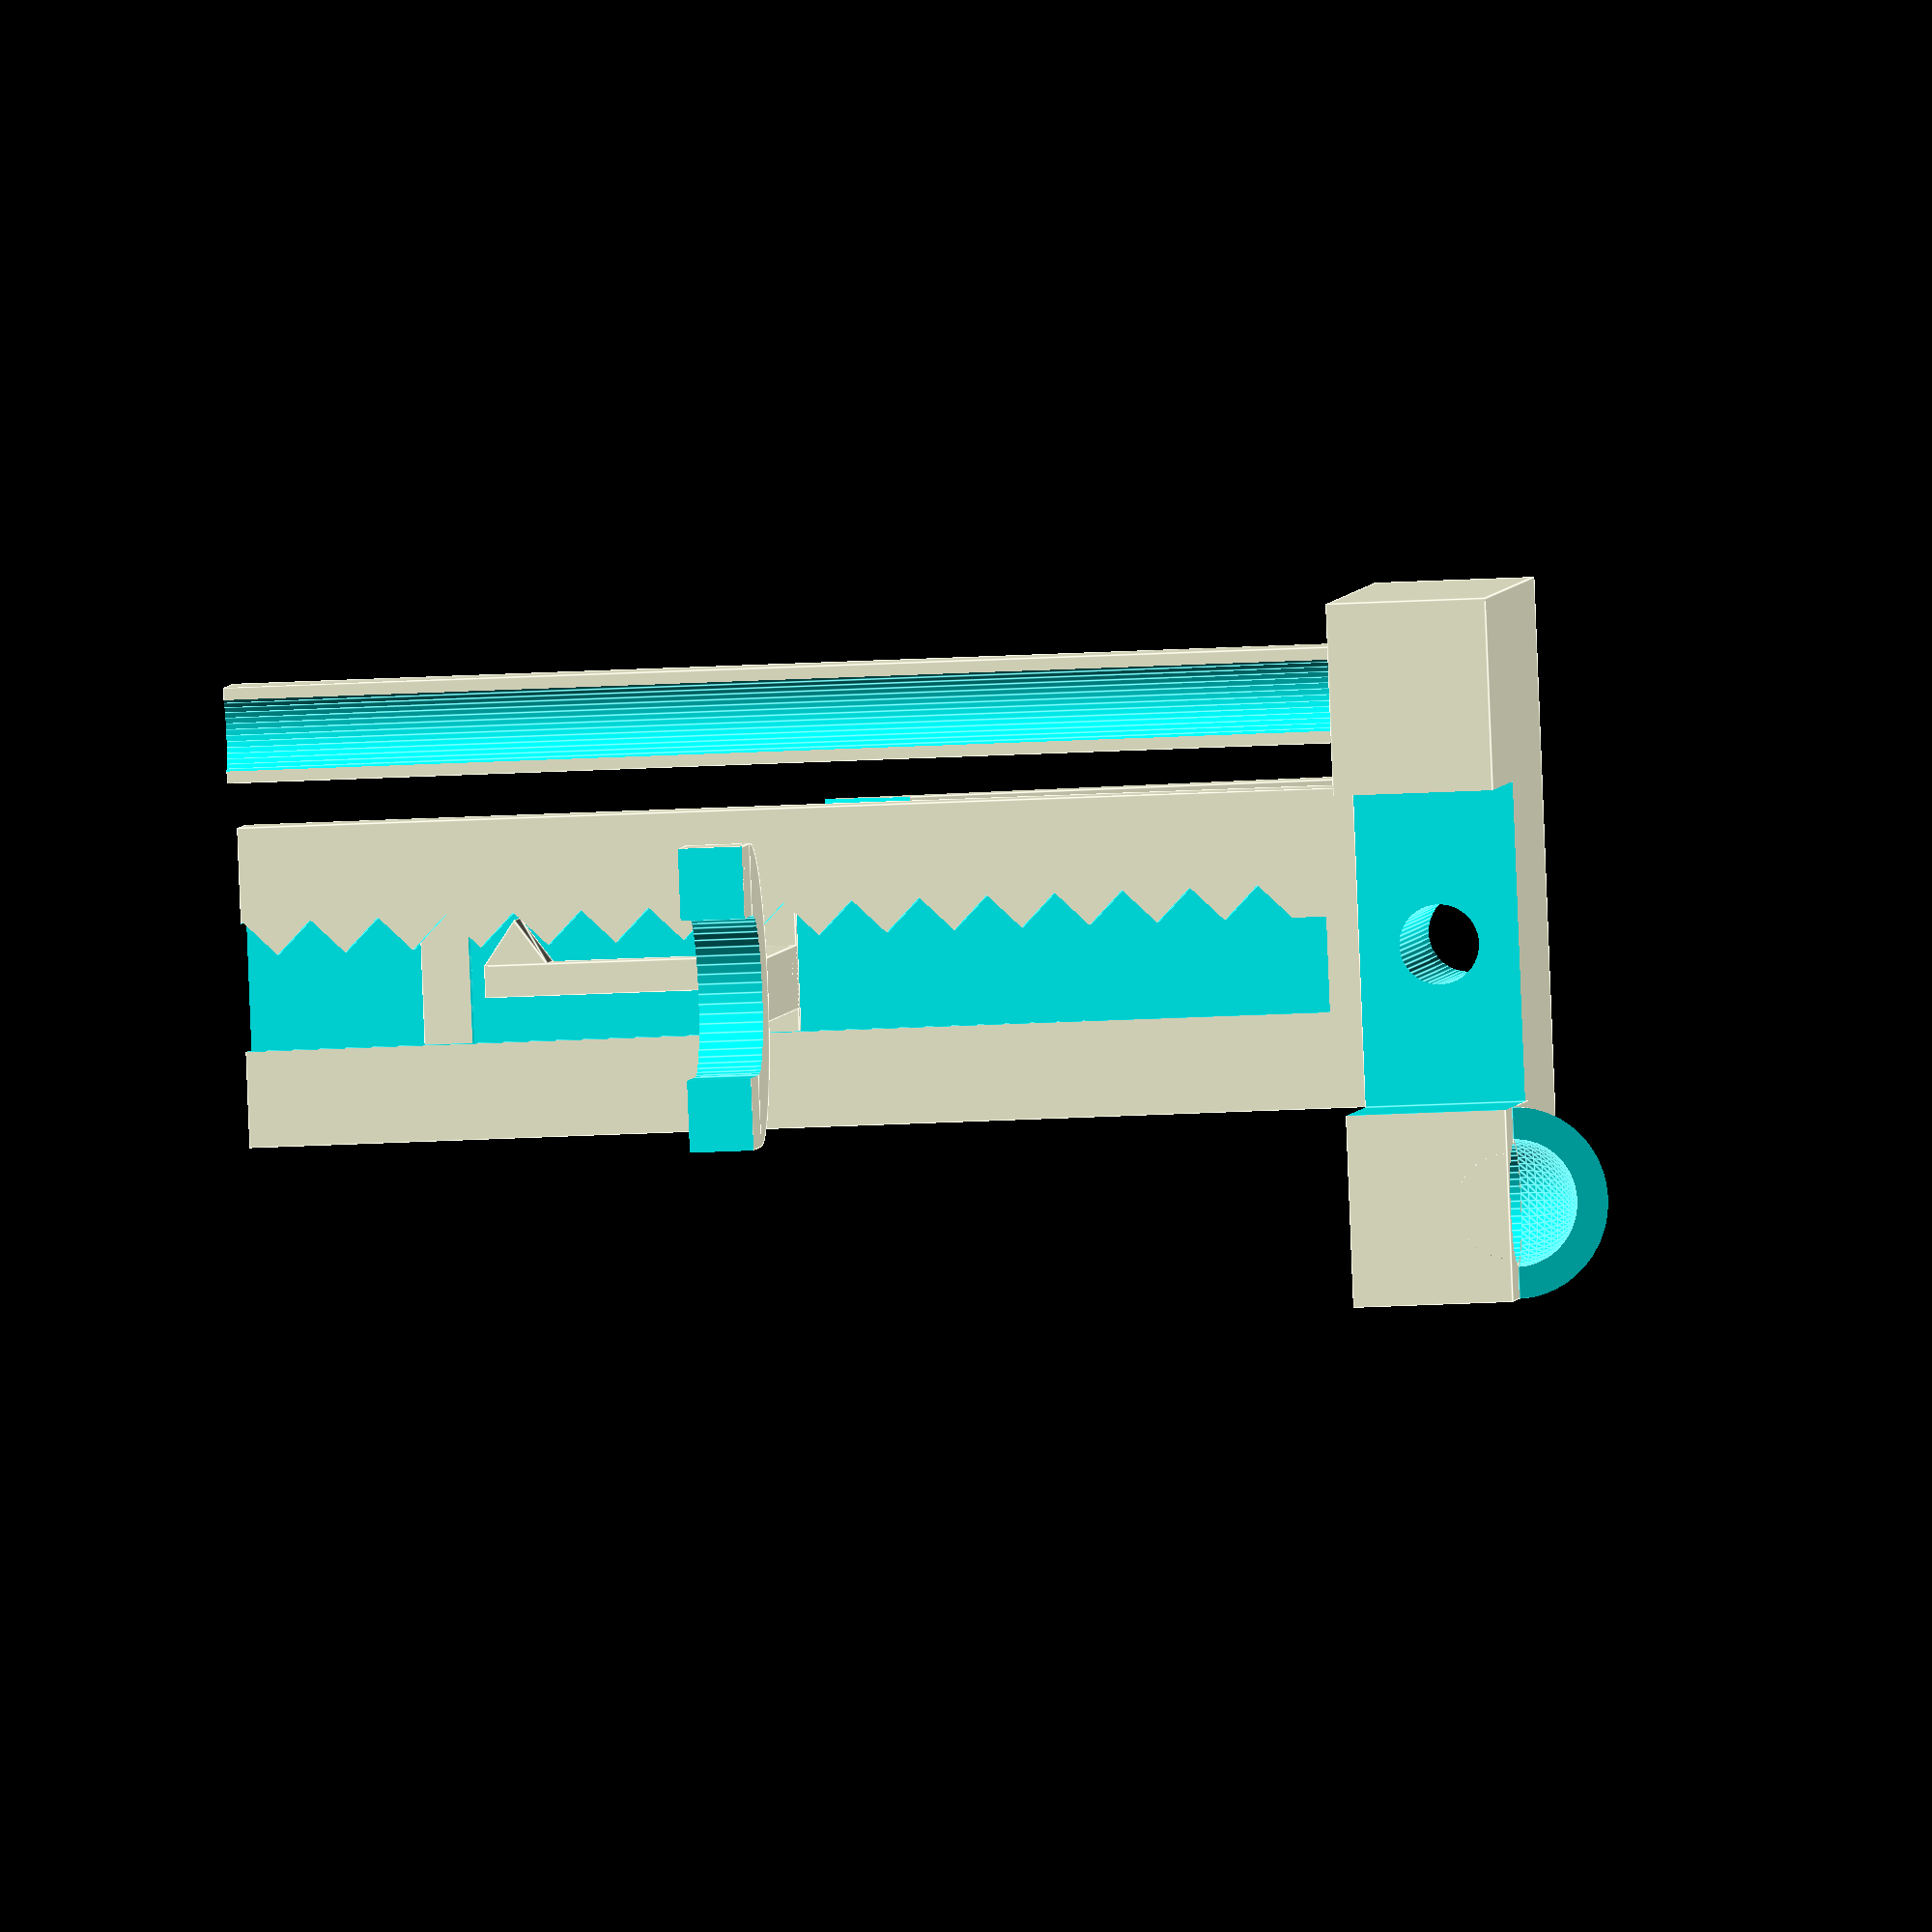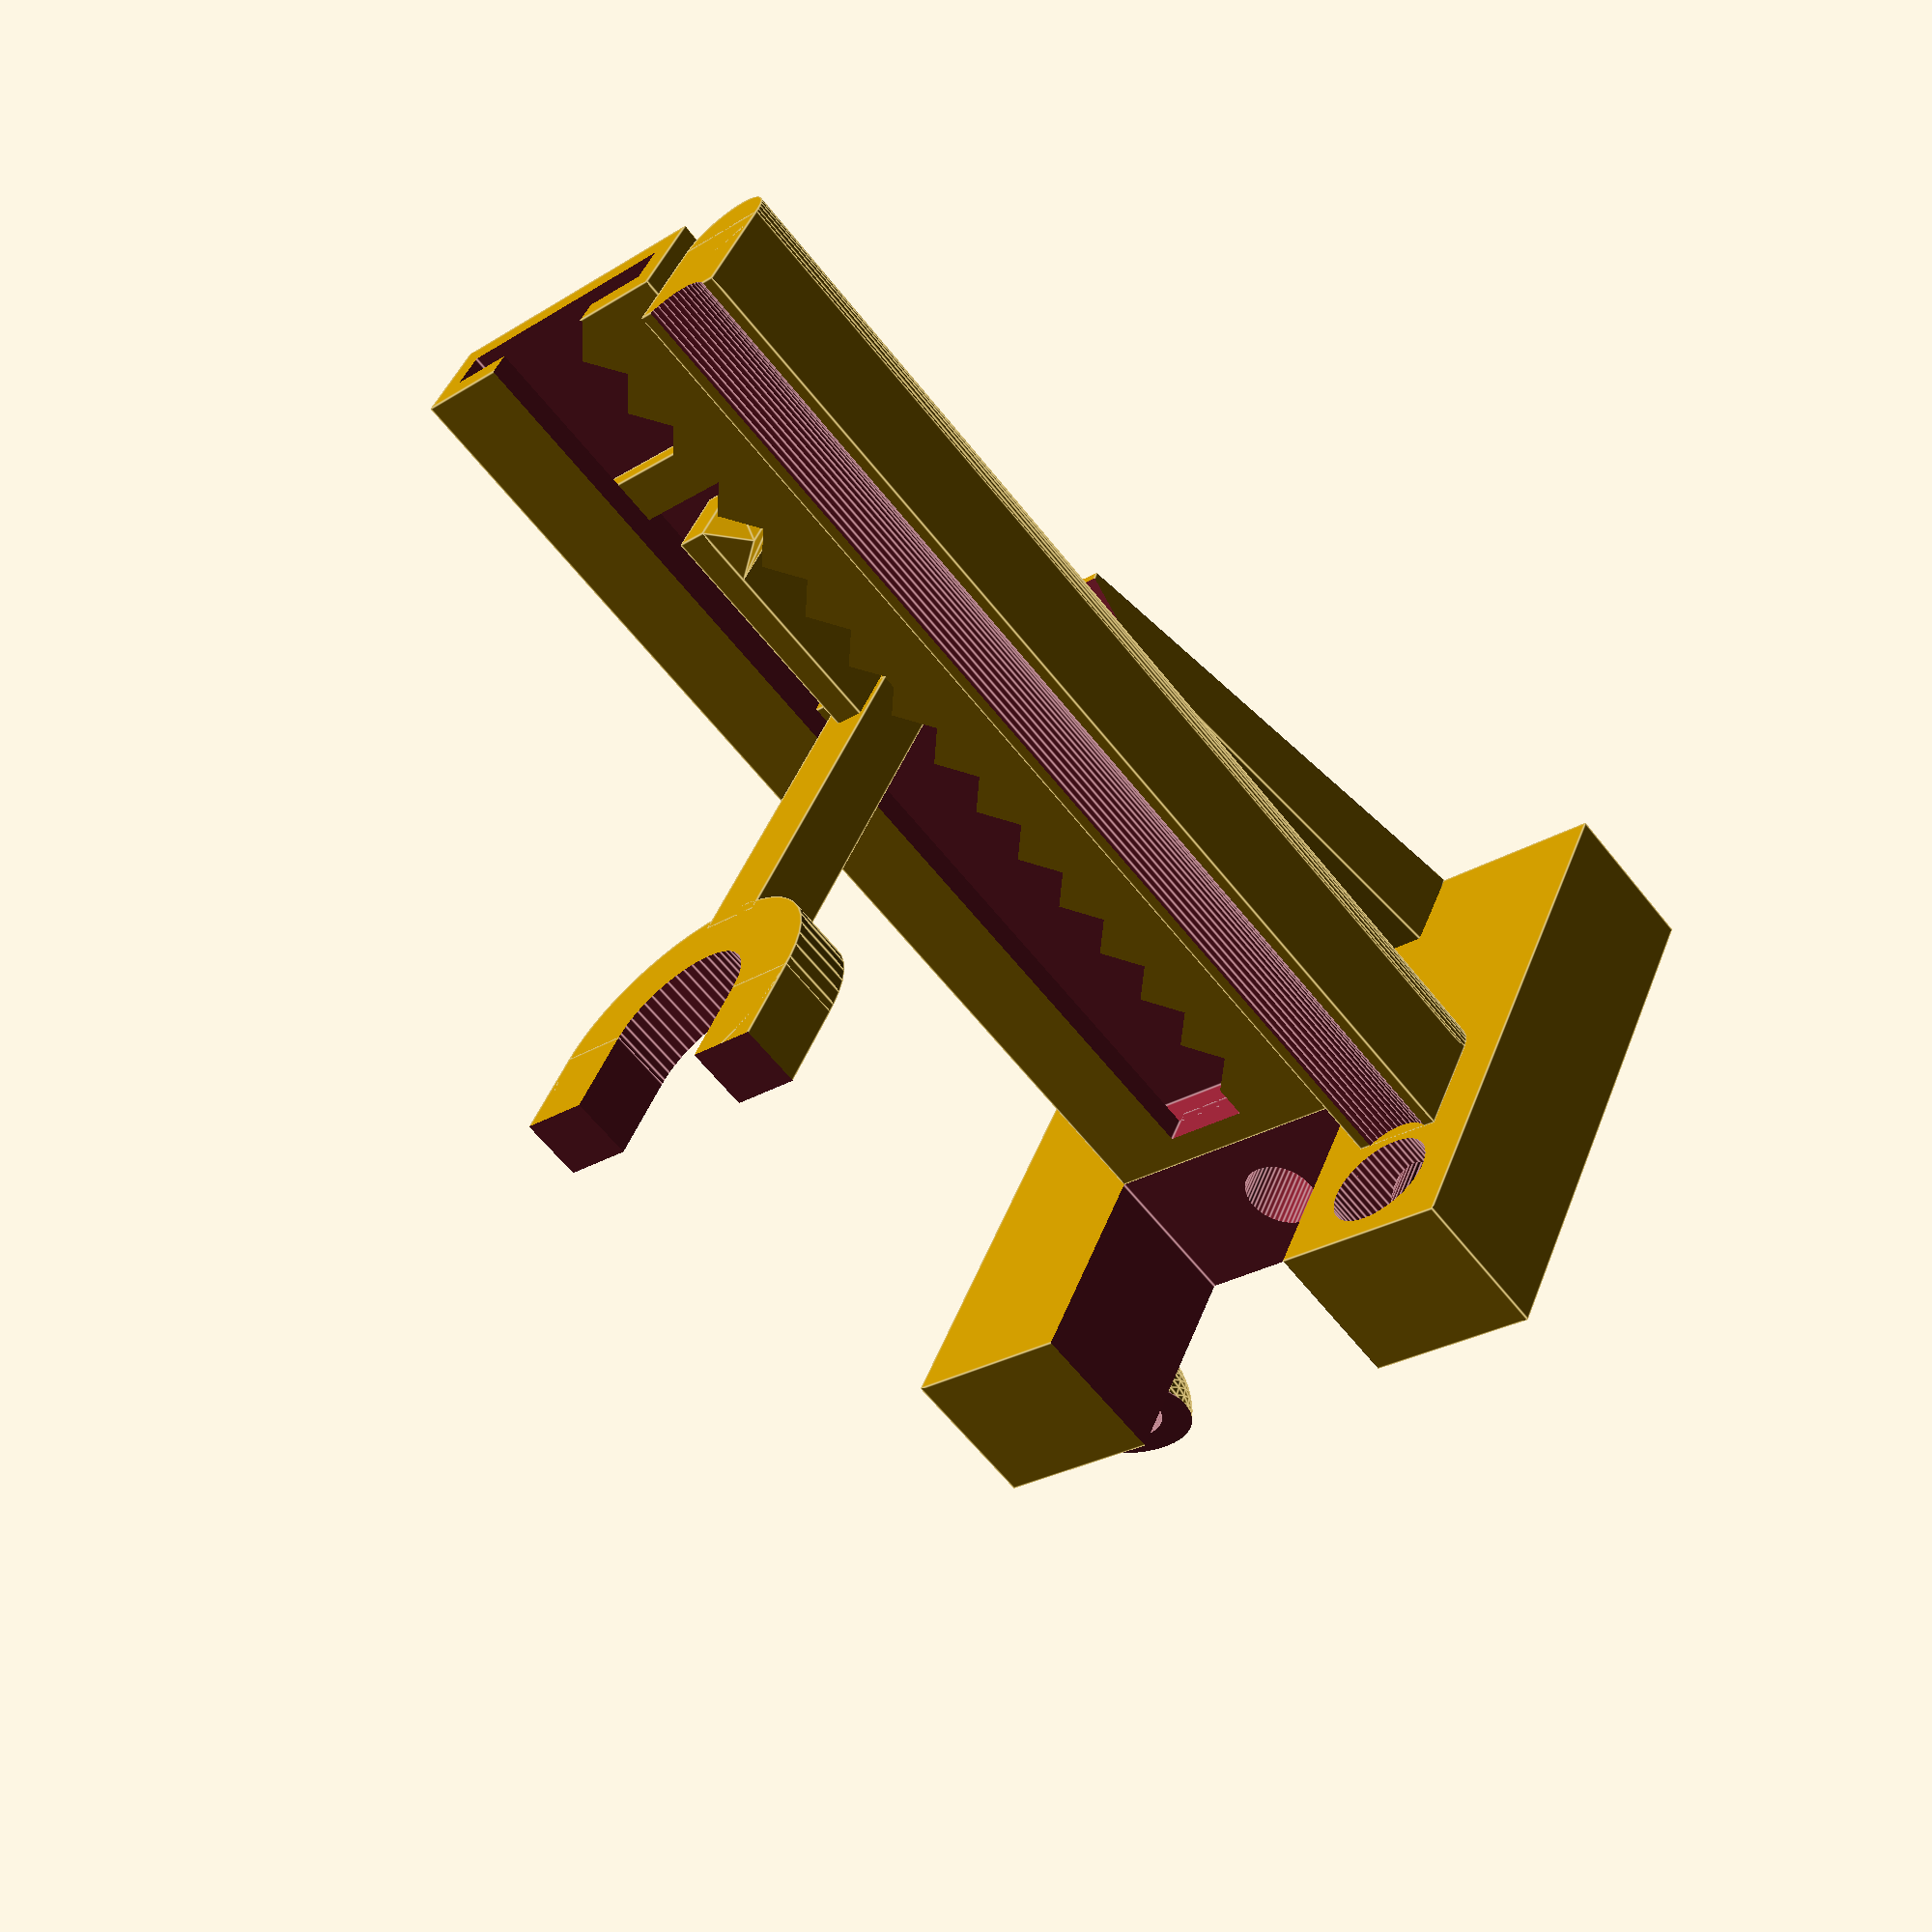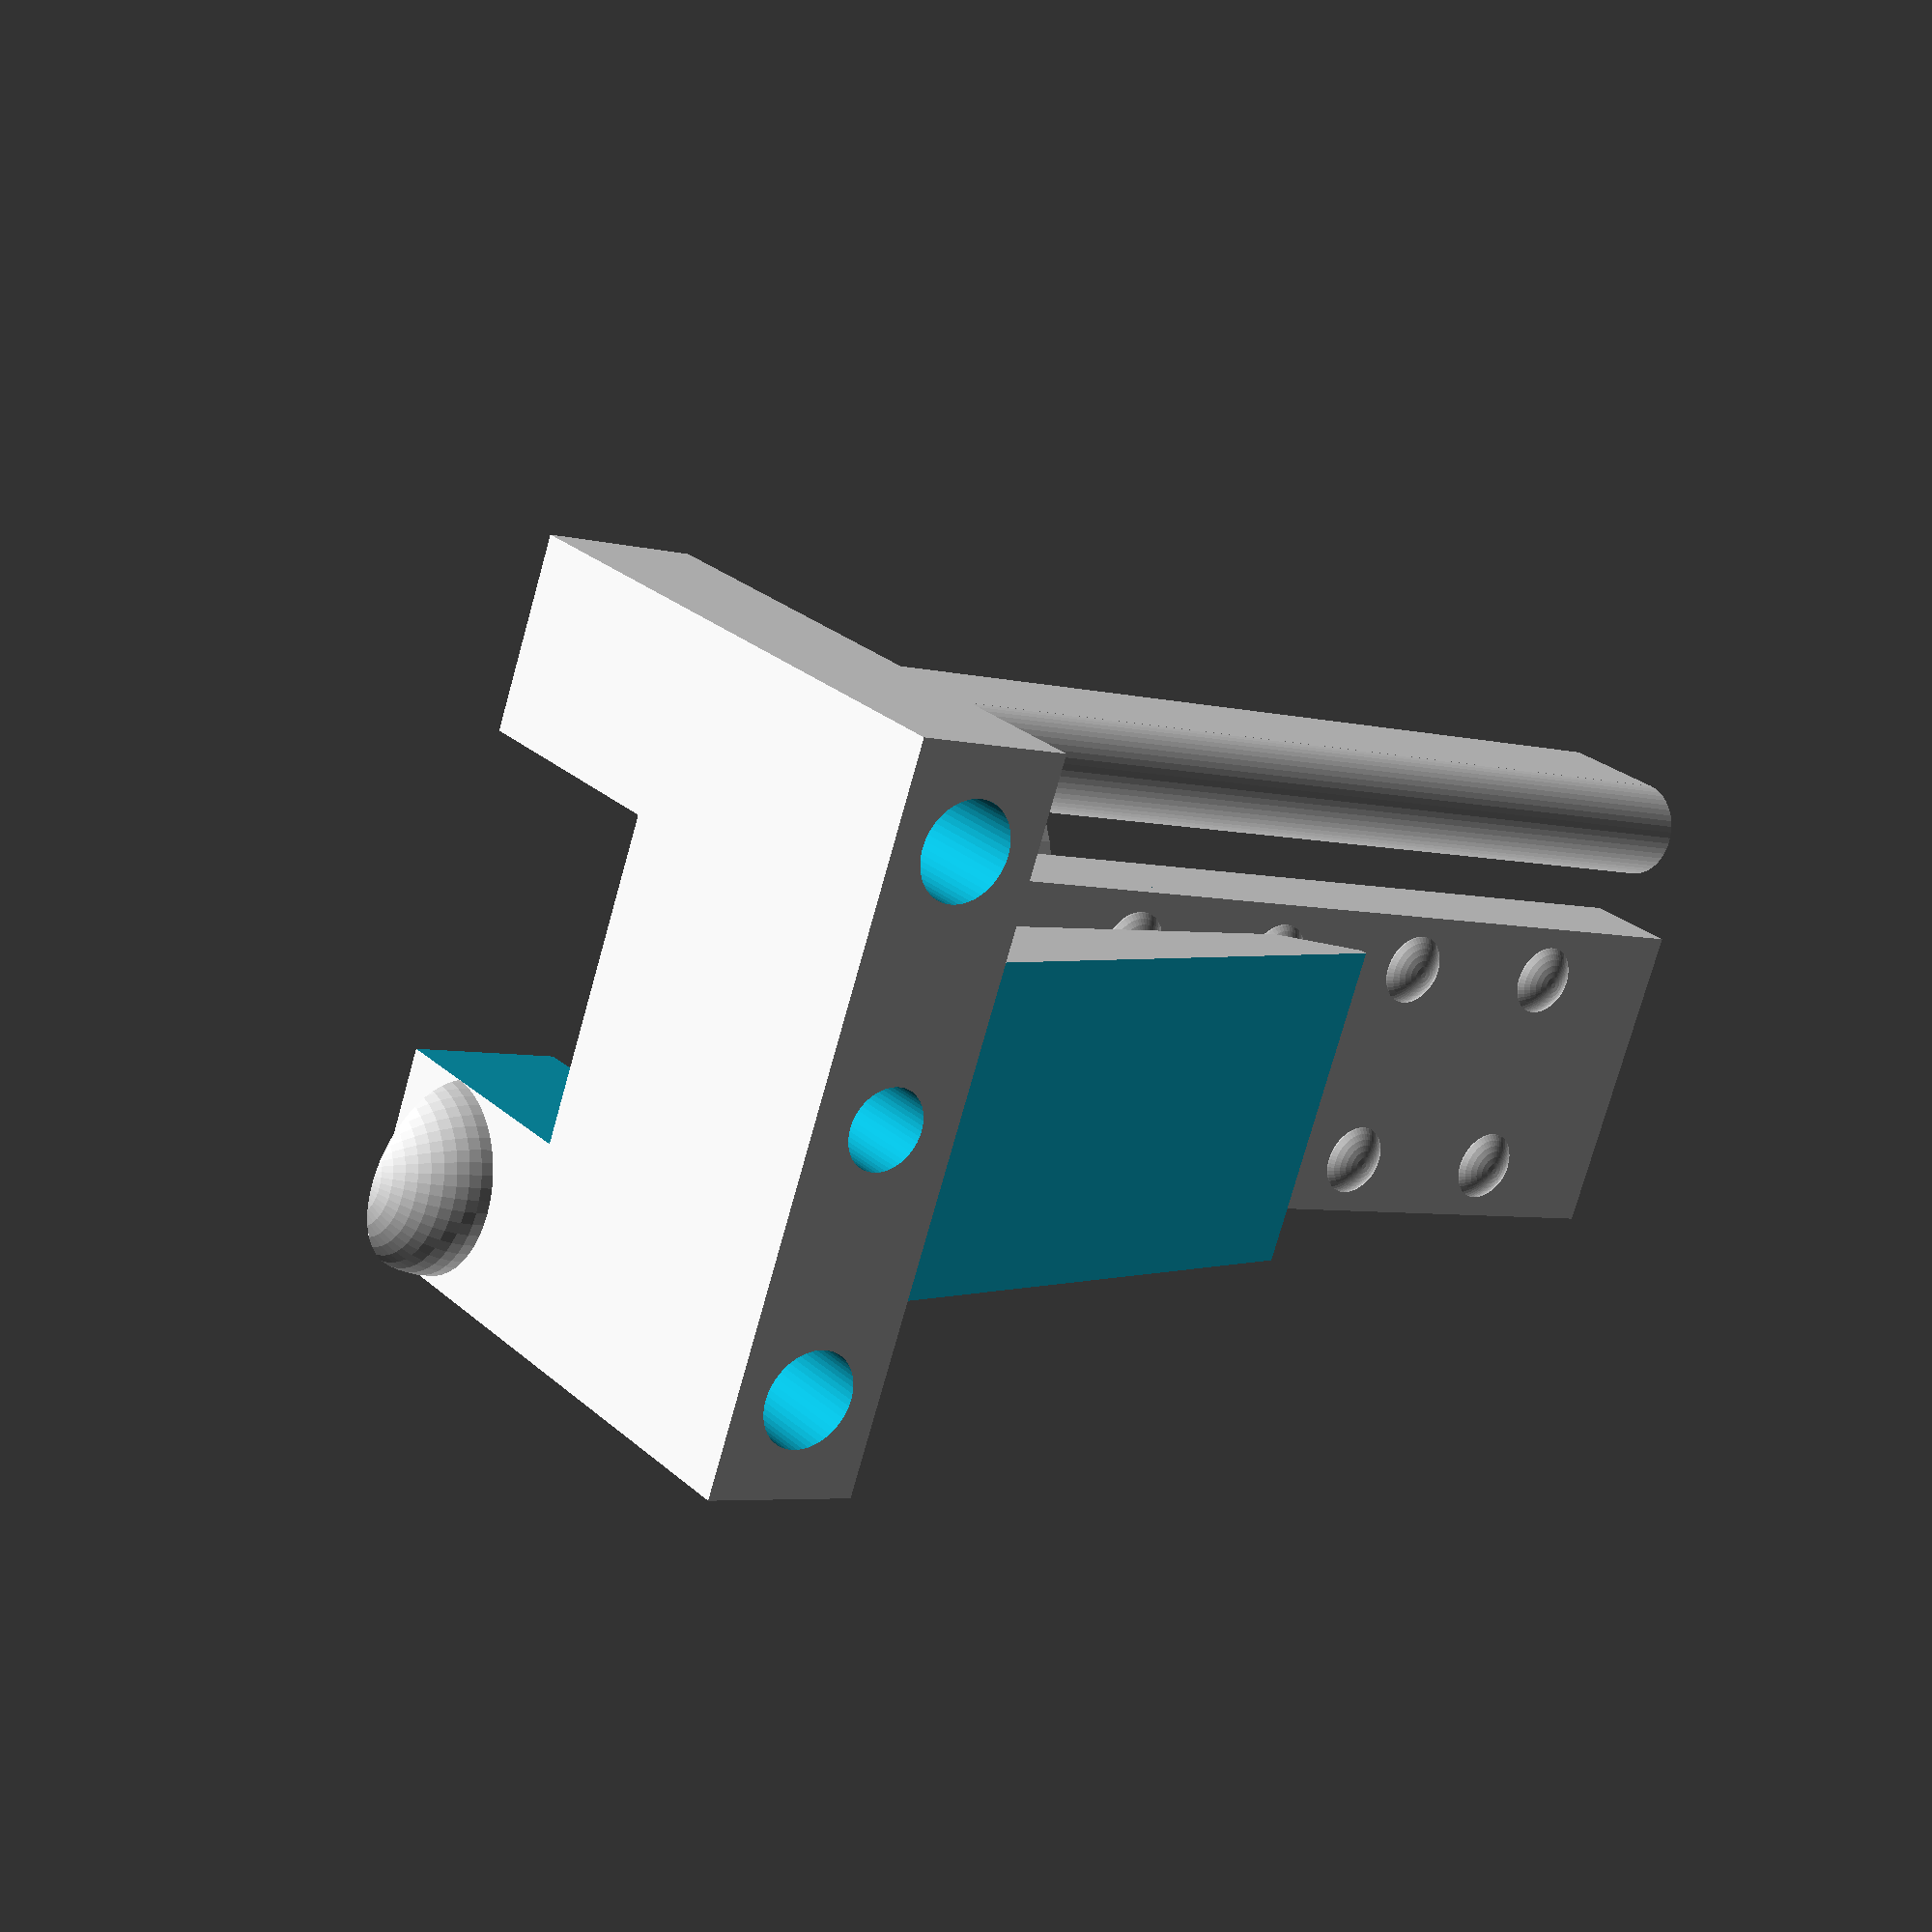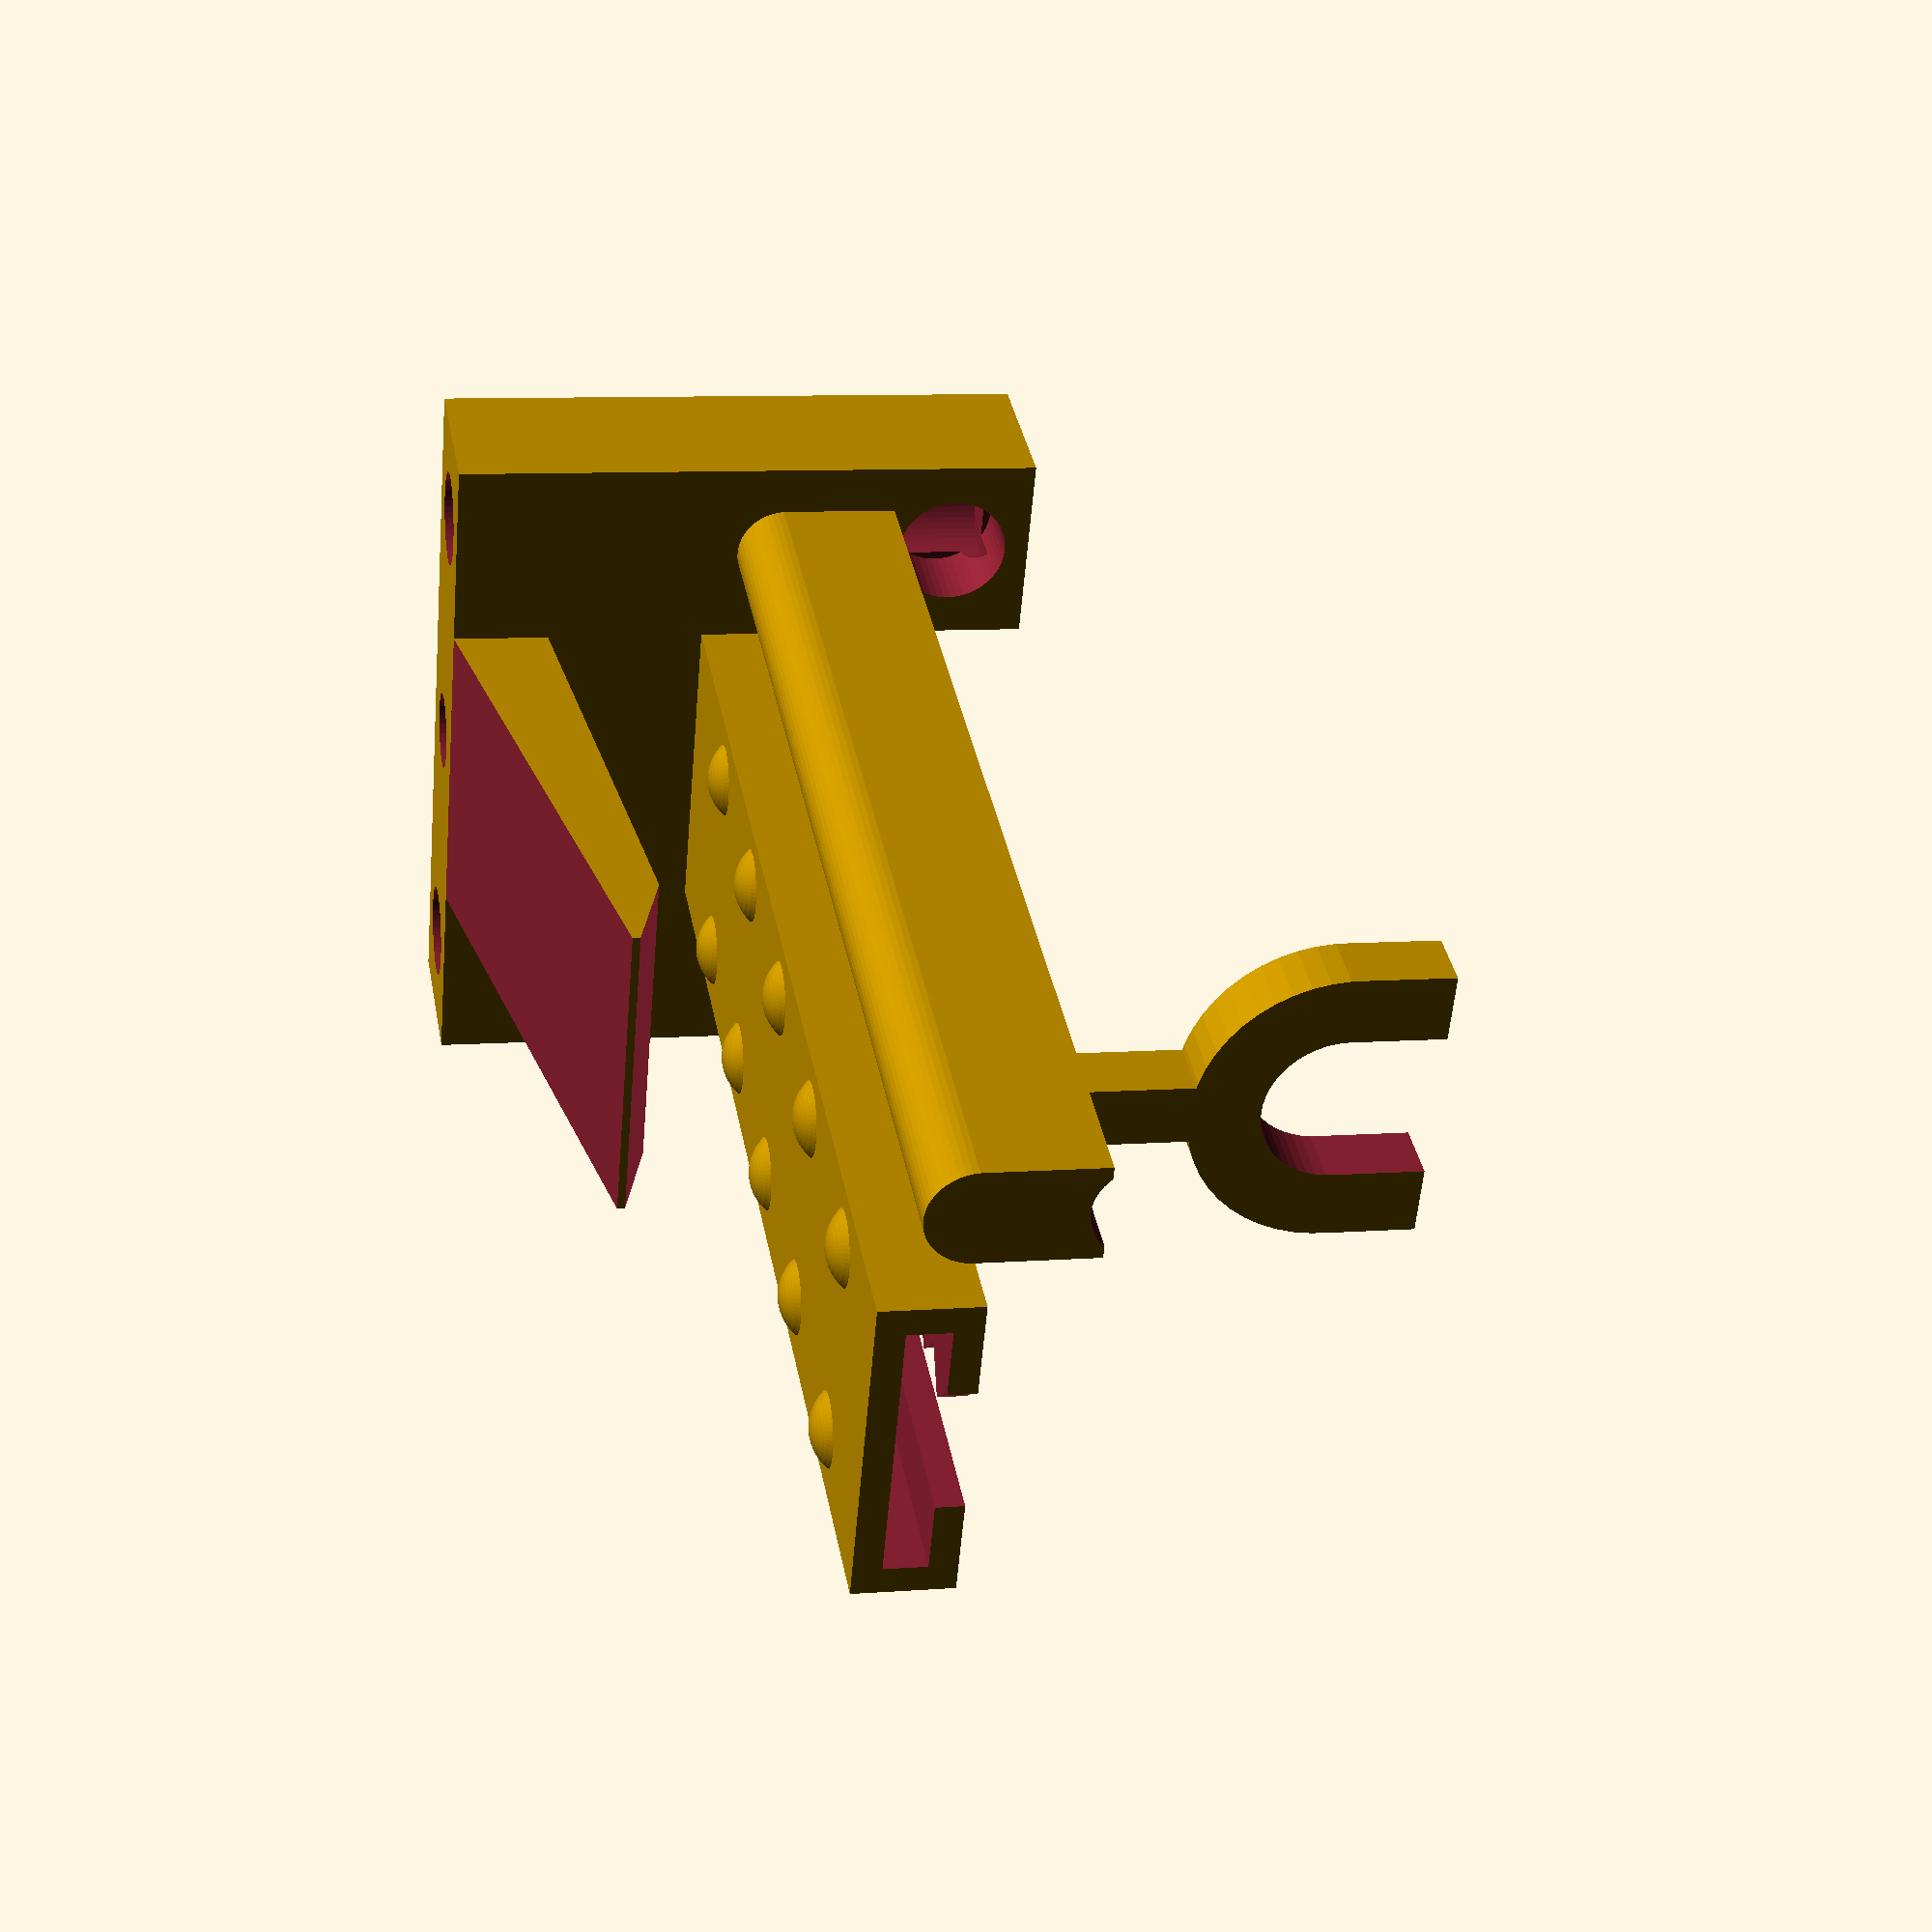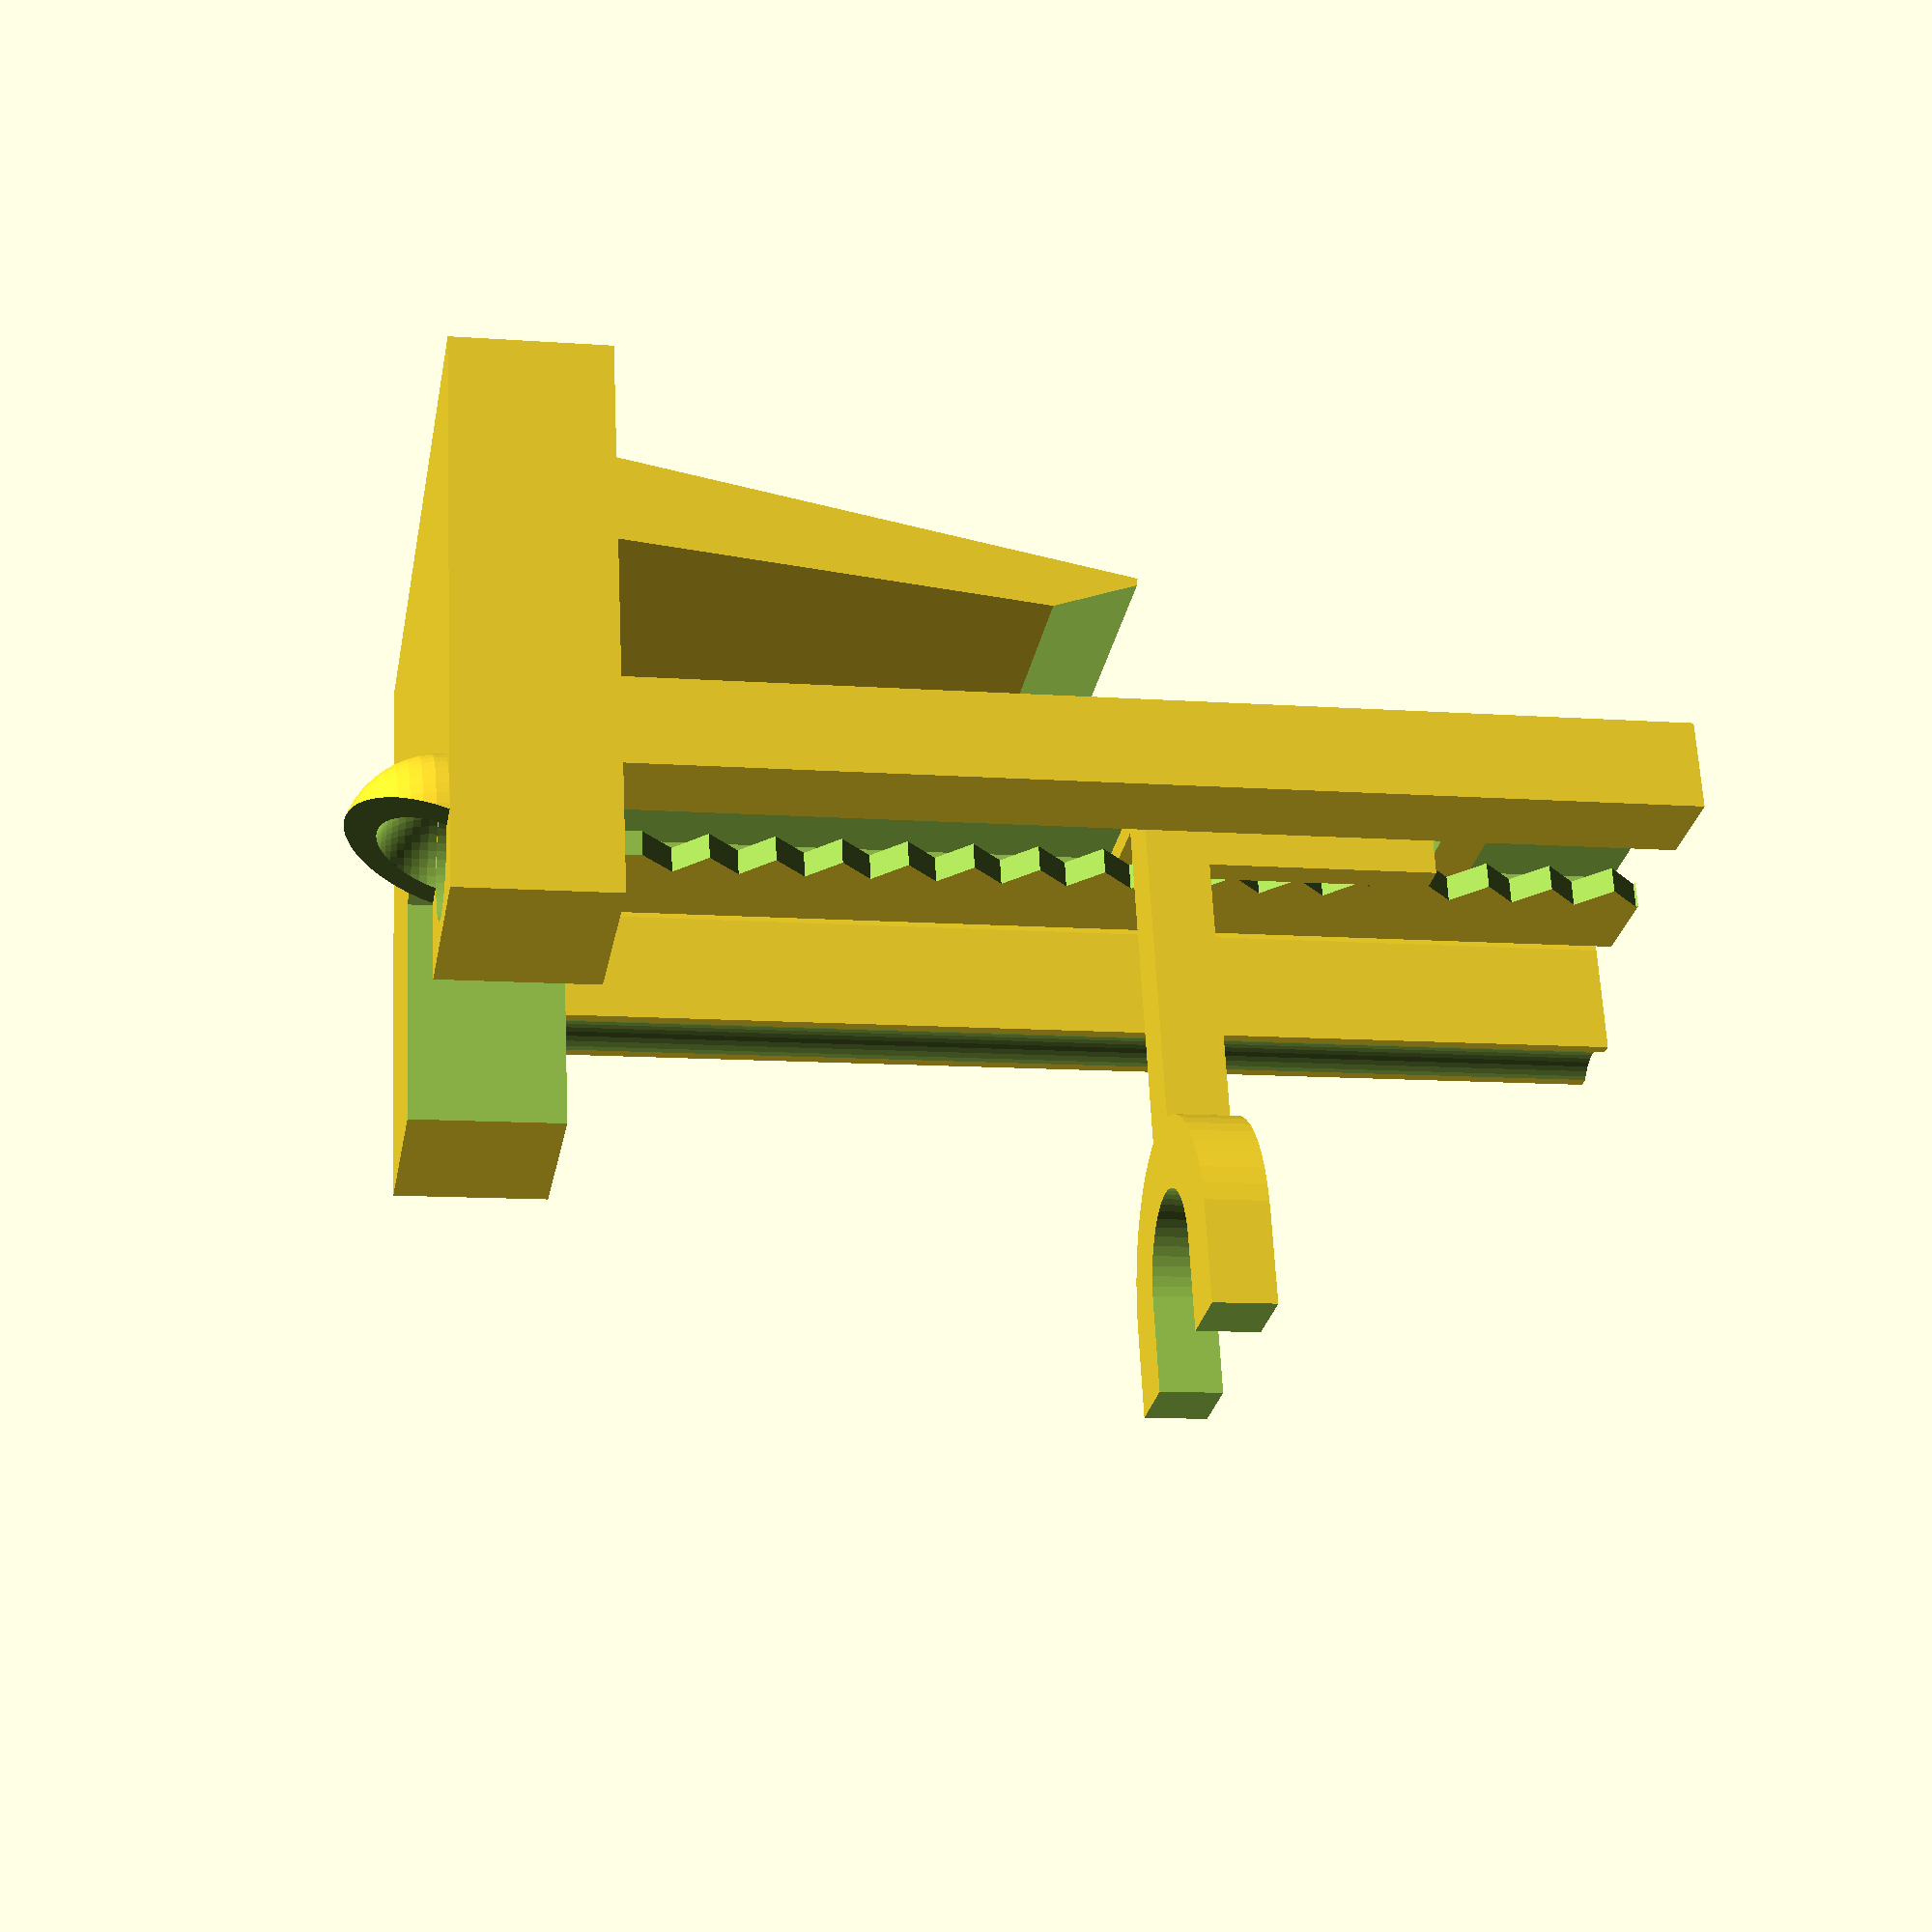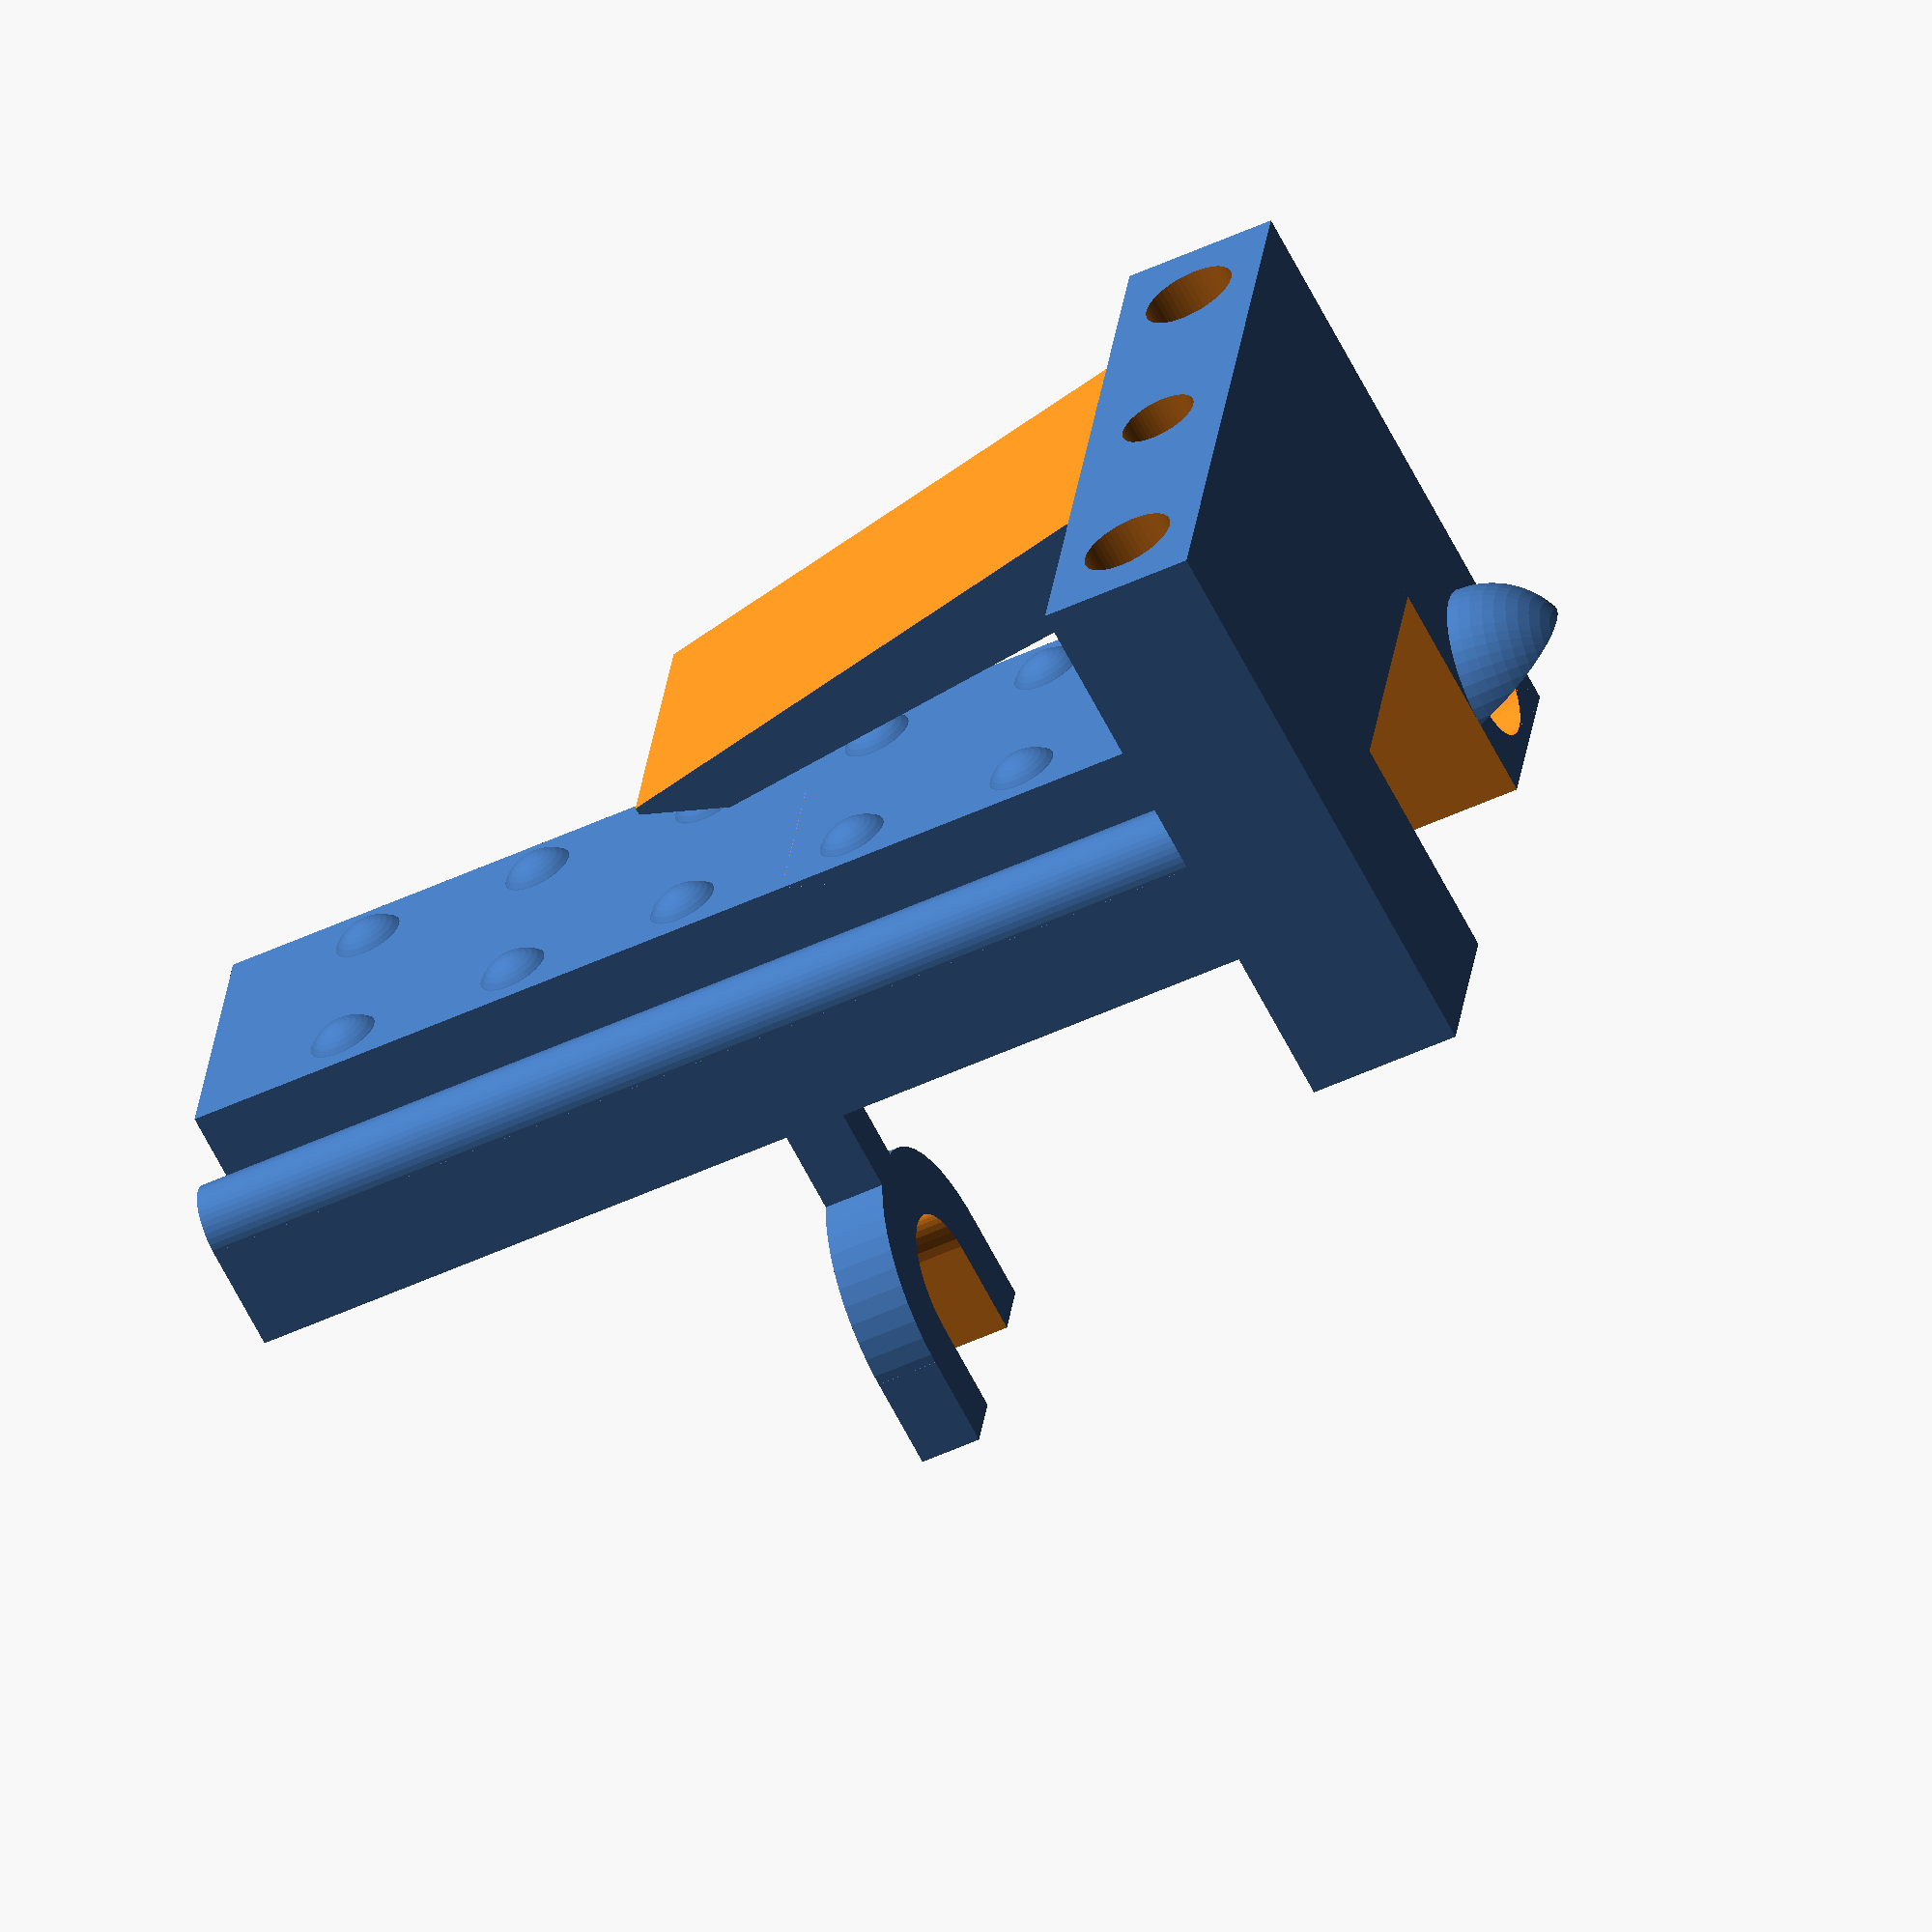
<openscad>

glassX = 6;
railZ = 6;
railY = 20;
railX = 70;
railWall = 2;
railSlotY = 6;

teeth = 3;

teethZ = railZ - railWall;
teethOffset = sqrt(pow(teeth, 2)/2);

pawlTeeth = teeth - 0.2;
pawlTeethOffset = sqrt(pow(pawlTeeth, 2)/2);

sphereD = 6;
topRecessX = 15;
levelWireTubeDiam = 5;
wireTubeDiam = 6;

topZ = 10;
topX = glassX + 4 + 2 * railZ + topRecessX;
topY = 44;

insertLength = 23.5;
insertBorder = 3;
insertWidth = railY - 2*railWall -0.3;
insertHeight = railZ - 2*railWall -0.6;
insertPawlWidth = 2;
 
armHeight = 24;
armWidth = insertBorder+1 ;


// Bracket body
//body();

// Insert
// insert();

//lightShield();

// Demo
demo();




// Insert positionned within bracket, for demo, not printing.
module demo() {
  body();
  translate([topX - topRecessX - railZ + railWall,  
            insertWidth + (topY - railY)/2 + railWall,
            railX - insertLength -1]) {
    rotate([180, -90, 0]) {
      insert();
    }
  }
  translate([topX - wireTubeDiam + 1, (topY - railY)/4, 0]) {
    rotate(180, [0, 1, 0]) {
      lightShield();
    }
  }
}


module lightShield() {
  difference() {
    intersection() {
      difference() {
        sphere(d = wireTubeDiam + 6 , $fn=50);
        sphere(d = wireTubeDiam + 2 , $fn=50);
      }
      translate([0, -wireTubeDiam, 0]) { 
        cube([2*wireTubeDiam, 2*wireTubeDiam, 2*wireTubeDiam ]);
      }
    }
    rotate(20, [0, 1, 0]) {
      translate([-2*wireTubeDiam, -wireTubeDiam, 0]) {   
        cube([2*wireTubeDiam, 2*wireTubeDiam, 2*wireTubeDiam ]);
      }
    }
  }
}

module insert() { 
  extDiam = 9.5;
  intDiam = 5;
  
  difference() {
    cube([insertLength, insertWidth, insertHeight]);
    translate([insertBorder, insertBorder, -0.5]) {
      cube([insertLength - 2*insertBorder,
         insertWidth - 2*insertBorder, insertHeight + 1]);  
    }
  }
  // Pawl with tooth
  pawlHeight = 2*insertHeight + 2;
  translate([0, (insertWidth - insertPawlWidth)/2, 0]) {
    pawlLength = insertLength - insertBorder - 1.2;
    cube([pawlLength, insertPawlWidth, pawlHeight]);
    translate([pawlLength - pawlTeethOffset*2, 0, 0]) {
      linear_extrude(height = pawlHeight) {
        polygon([[0, 0], [pawlTeethOffset, - pawlTeeth], [pawlTeethOffset*2, 0]]);
      }
    }
  }
  // Thicker border at Pawl attachement
  cube([armWidth, insertWidth, insertHeight]);

  // small shift 
  translate([0, 0.5, 0]) {  
    // Vertical arm
    translate([0, (insertWidth - armWidth)/2, 0]) {
      cube([armWidth, armWidth, armHeight]);
    }
    // open ring for level sensor 
    translate([0, insertWidth/2, armHeight + extDiam - 1]) {
      rotate([0, 90, 0]) {
        difference() {
          union() {
            cylinder(r=extDiam, h=armWidth, $fn=50);
            translate([3-extDiam, -extDiam, 0]) {
              cube([extDiam - 3, extDiam*2, armWidth]);
            }
  //          linear_extrude(height = armWidth) {
  //            polygon([[0, extDiam], [extDiam*3, 0], [0, -extDiam]]);
  //          }          
          }
          translate([0, 0, -0.5]) {
            cylinder(r=intDiam, h=armWidth+1, $fn=50);
          }
          translate([-intDiam*2, -intDiam, -0.5]) {
            cube([intDiam *2, intDiam*2, armWidth +1]);
          }        
          translate([-extDiam-3, -extDiam -0.5, -0.5]) {
            cube([extDiam - 3, extDiam*2 + 1, armWidth +1]);
          }        
        }
      }
    }
  }
  
}

module body() { 
  difference() {
    cube([topX, topY, topZ]);
    translate([topX - topRecessX, (topY - railY)/2, -0.5])
      cube([topRecessX + 1, railY, topZ + 1]);
    
    // Hole for level sensor wires
    translate([-1, topY/2, topZ/2])
      rotate(90, [0, 1, 0])
        cylinder(d=levelWireTubeDiam, h=topX + 1, $fn=50);
    
    // Horizontal hole for light sensor wires
    translate([-2, (topY - railY)/4, topZ/2])
      rotate(90, [0, 1, 0])
        cylinder(d=wireTubeDiam, h=topX, $fn=50);
    // Vertical hole for light sensor
    translate([topX - wireTubeDiam + 1 , (topY - railY)/4, -topZ/2])
      cylinder(d=wireTubeDiam+1.5, h=topZ, $fn=50);    
    
    // Horizontal hole for temperature sensor wires
    translate([-2, topY - (topY - railY)/4, topZ/2])
      rotate(90, [0, 1, 0])
        cylinder(d=wireTubeDiam, h=topX, $fn=50);
    // Vertical hole for temperature sensor
    translate([topX - wireTubeDiam + 1 , topY - (topY - railY)/4, topZ/2])
      cylinder(d=wireTubeDiam+1, h=topZ, $fn=50);     
  }
  translate([topX - wireTubeDiam - 10, topY - (topY - railY)/4 - wireTubeDiam/2, topZ])
    temperatureSensorGuide();
  
  translate([topX - topRecessX - railZ, railY + (topY - railY)/2, topZ])
    rotate([0, -90, 180])
      rail();
  
  
  translate([0, (topY - railY)/2, topZ])
    rotate([0, 7, 0])
      press();
}

module temperatureSensorGuide() {
  translate([0, wireTubeDiam/2, 0])
    cylinder(d = wireTubeDiam, h = railX, $fn = 50);
  difference() {
    cube([7, wireTubeDiam, railX]);
    translate([9, wireTubeDiam/2, -0.5])
      cylinder(d = wireTubeDiam, h = railX + 1, $fn = 50);
  }
}

module press() {
  difference() {
    cube([railZ, railY, railX/2]);
    rotate([0, 5, 0]) {
      translate([-railZ, -0.5, 0])
        cube([railZ, railY+1, railX]);
    }
    translate([railZ+3, -0.5, railX/3])
      rotate([0, -25, 0]) {
        cube([railZ, railY+1, railX/2]);
    }    
  }

}

module rail() {
  difference() {
    railBody();
    translate([railWall, railY - 2*railSlotY, 2*railWall-0.5]) {
      railTeeth();
    }
  }
}

module railBody() {
  difference() {
    union() {      
      cube([railX, railY, railZ]);
      for(i = [1:1:railX/(2*sphereD)]) {
        translate([i*2*sphereD, (railY - sphereD)/4, sphereD/2 - 1 ])
          sphere(d = sphereD , $fn=50);
        translate([i*2*sphereD, railY - (railY - sphereD)/4, sphereD/2 - 1 ])
          sphere(d = sphereD , $fn=50);
      }        
    }
    translate([railWall, railWall-0.3, railWall - 0.3])
      cube([railX , railY - 2*railWall+0.6, railZ - 2*railWall + 0.6]);
  }
}

module railTeeth() {
  cube([railX , railSlotY, teethZ]); 
  for(i = [1:1:railX/(teethOffset*2)]) {
    translate([teethOffset *2* i, -teethOffset, 0])
      rotate(45, [0, 0, 1]) {
        cube([teeth , teeth, teethZ]);  
    }
  }
  
}
</openscad>
<views>
elev=23.3 azim=25.3 roll=95.3 proj=o view=edges
elev=242.9 azim=295.5 roll=141.6 proj=p view=edges
elev=185.1 azim=155.5 roll=310.5 proj=p view=wireframe
elev=324.7 azim=5.0 roll=349.8 proj=p view=solid
elev=190.3 azim=285.9 roll=280.6 proj=p view=solid
elev=227.8 azim=345.2 roll=62.0 proj=o view=wireframe
</views>
